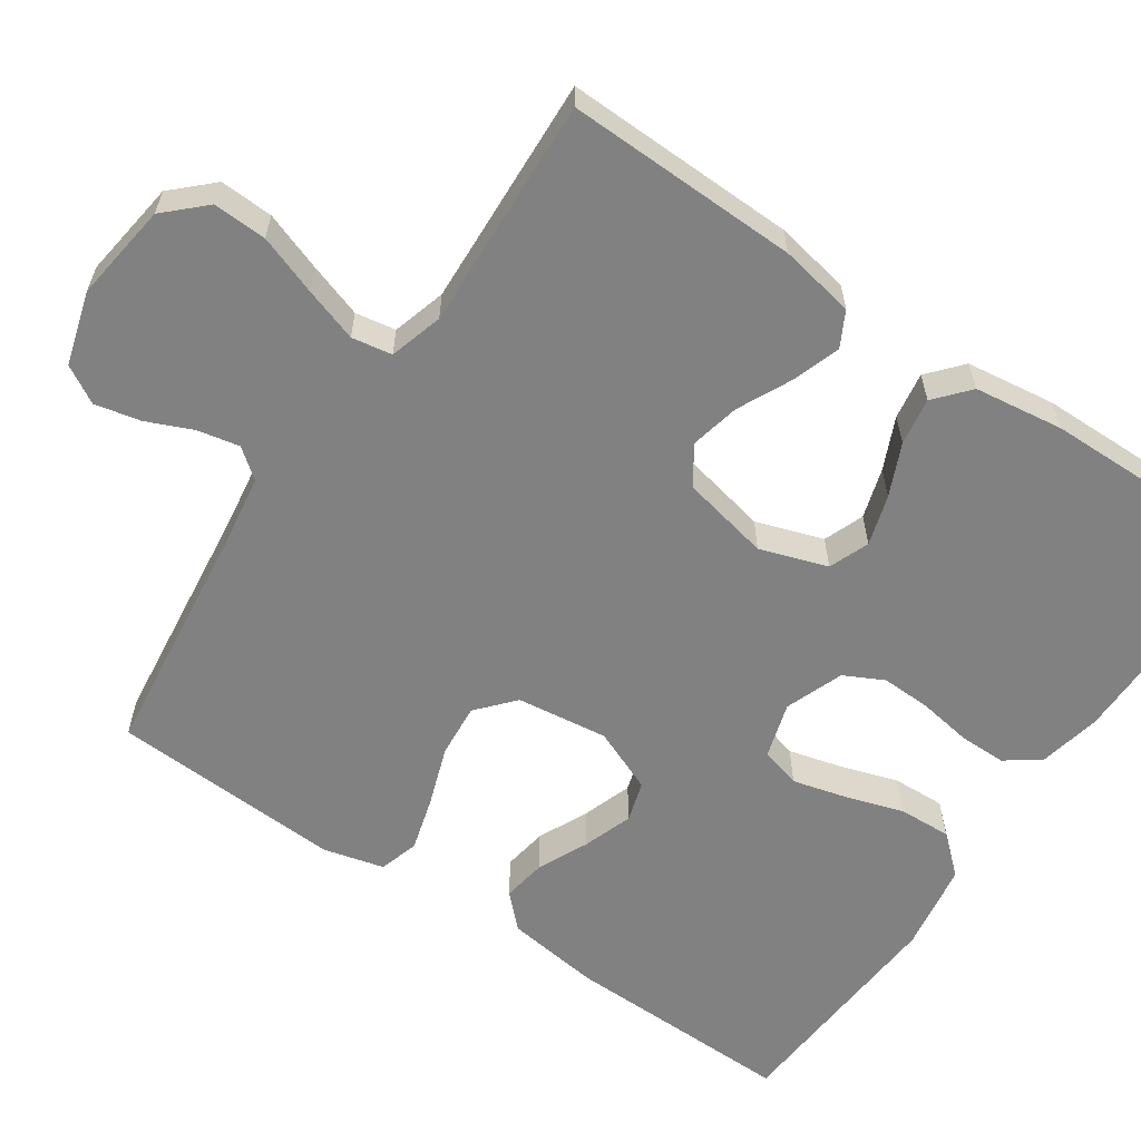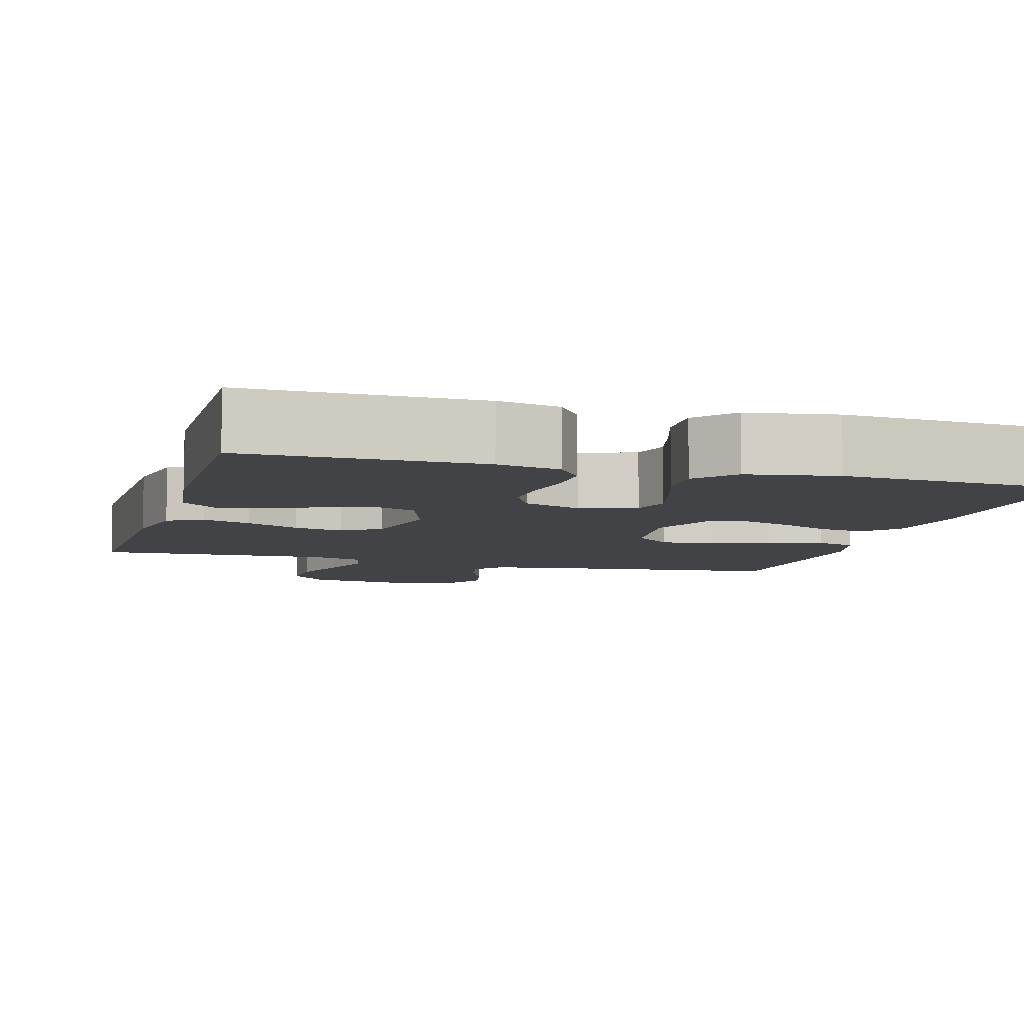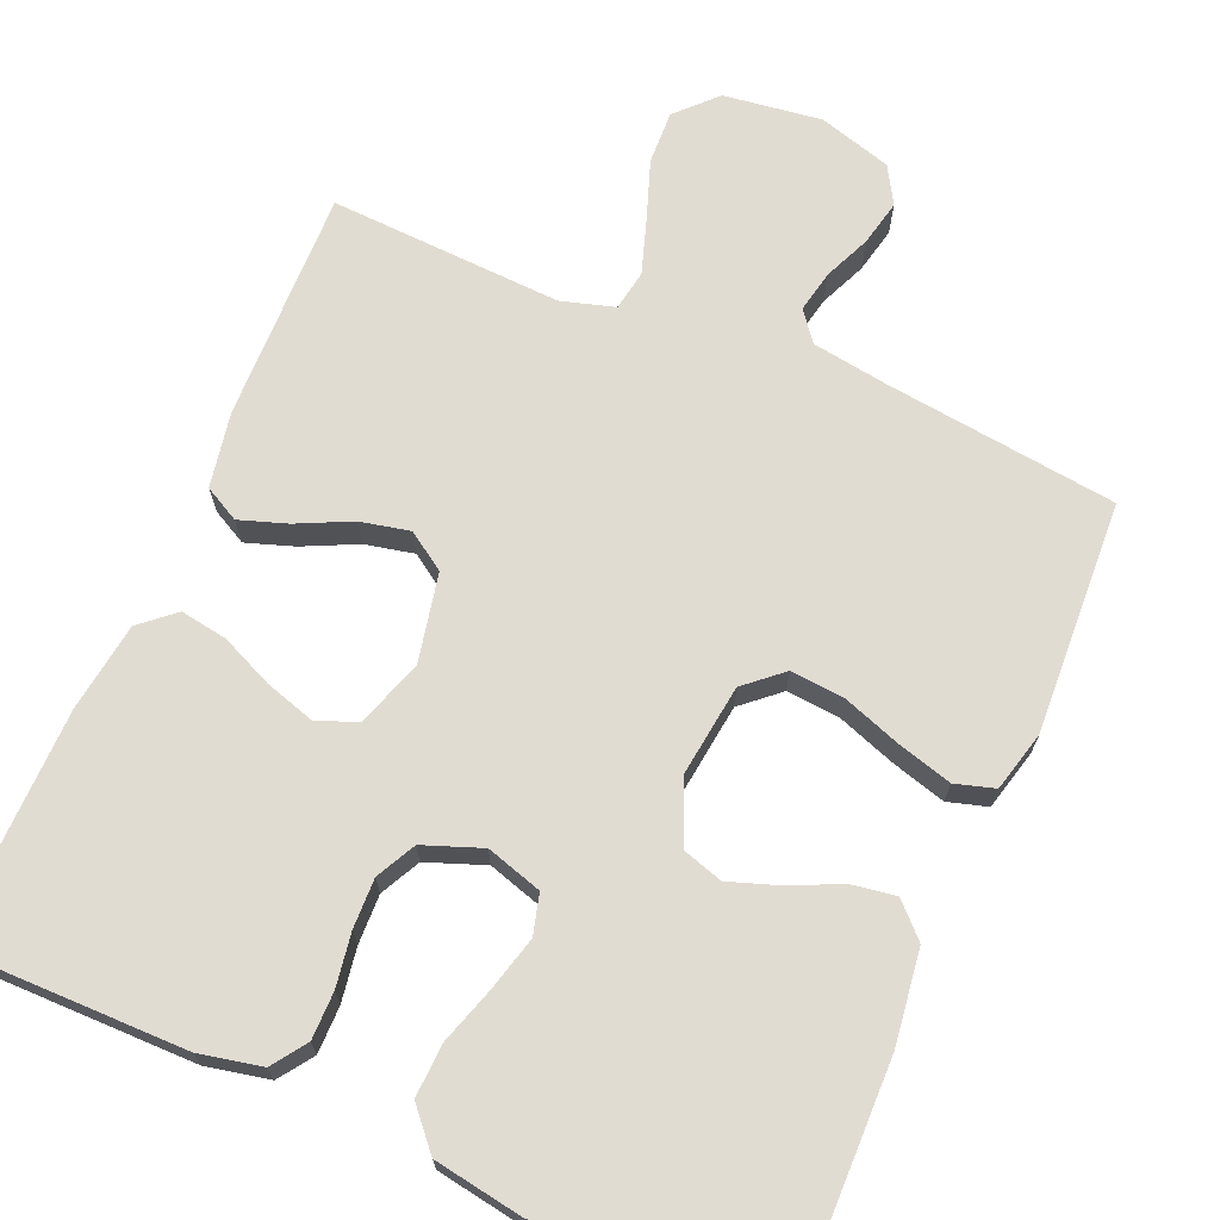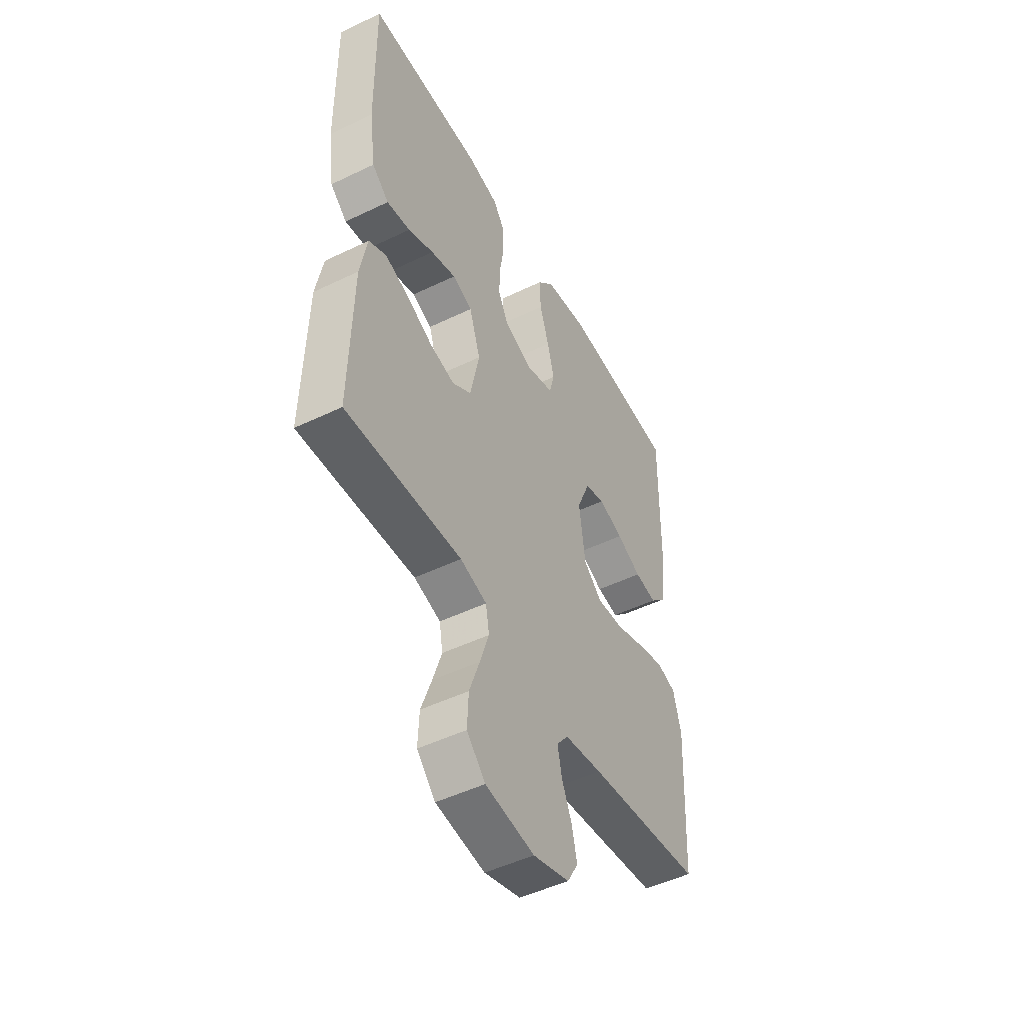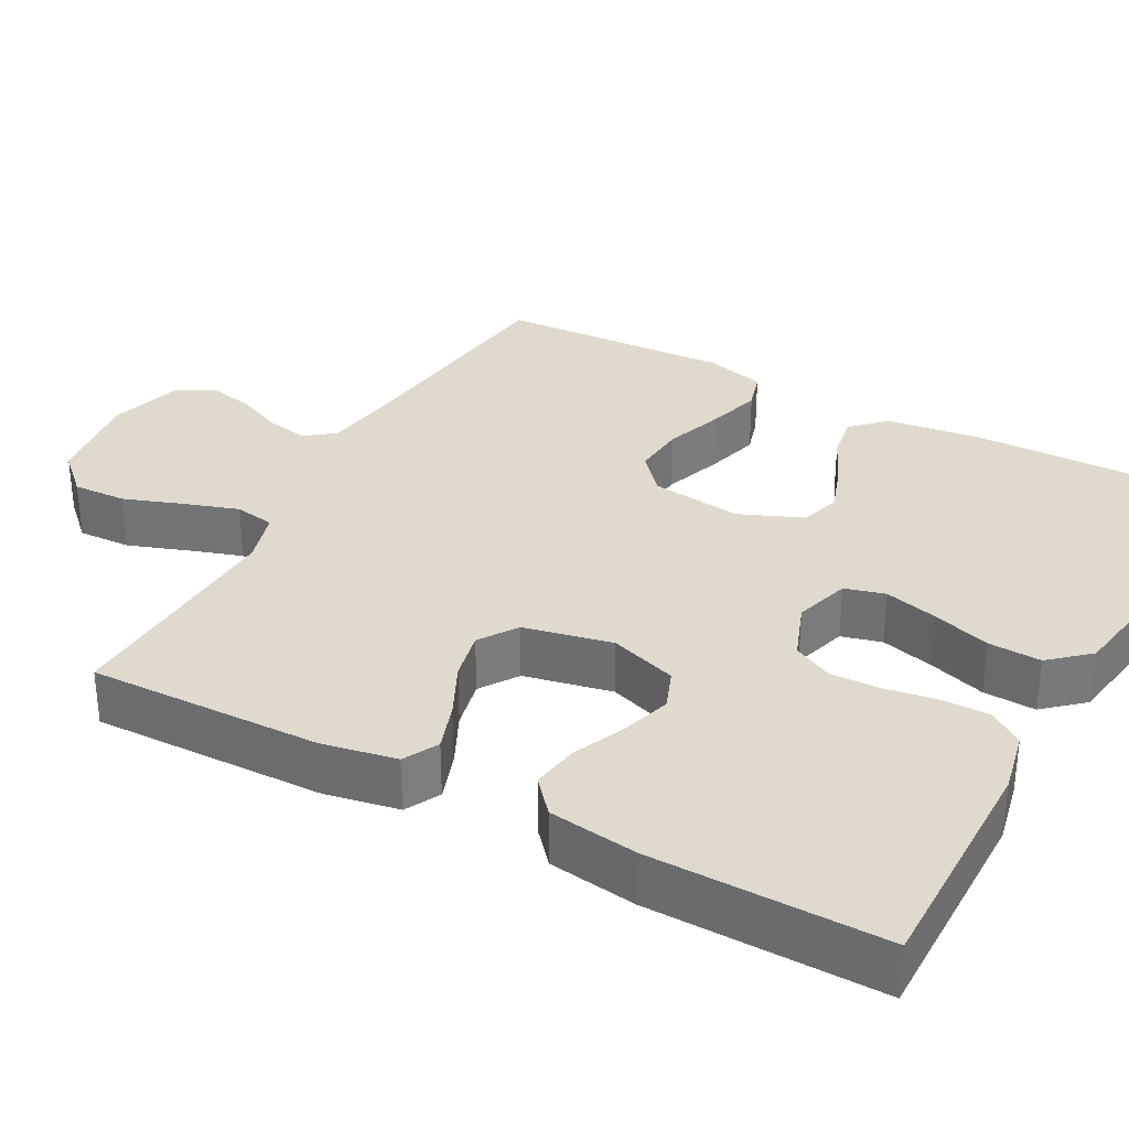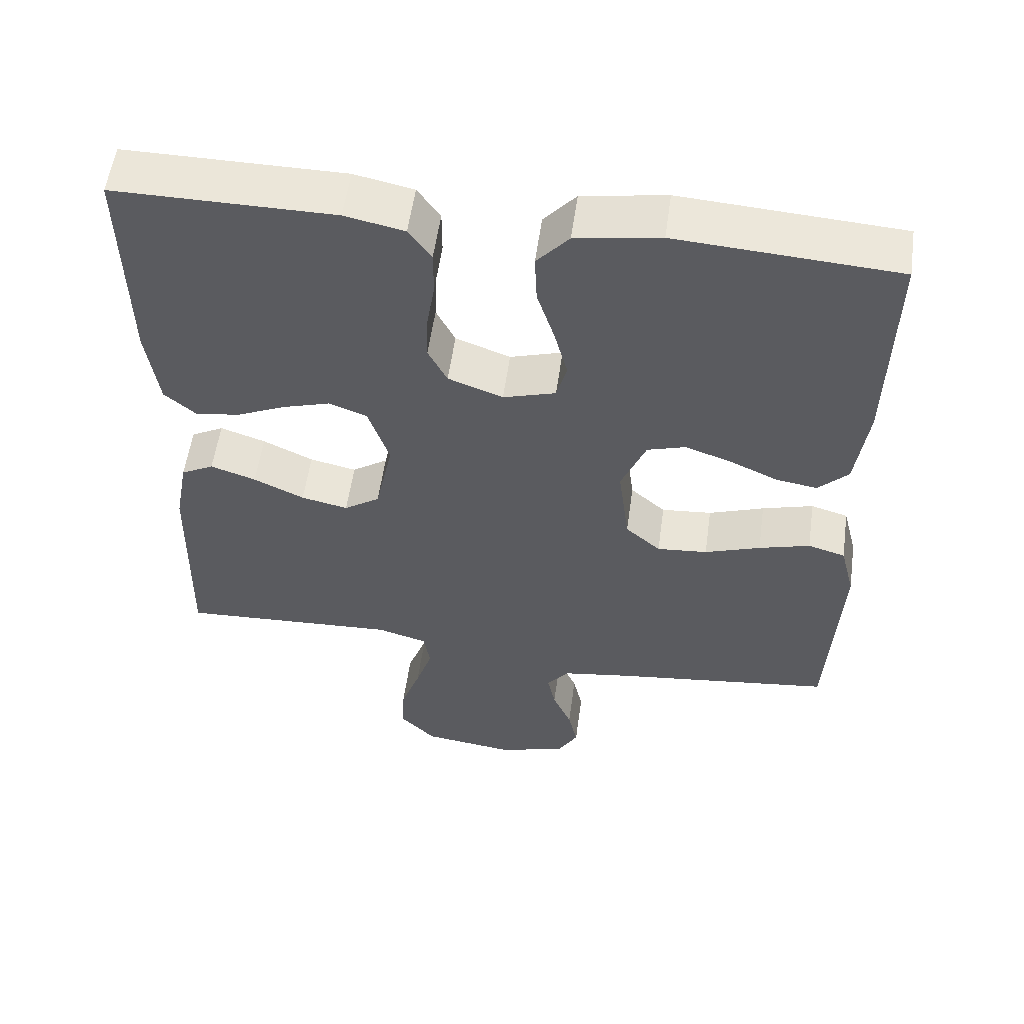
<metadata>
{"format":"obj","ext":"obj","renderer":"f3d","projection":"perspective","resolution":1024,"background":"white","views":[{"elev":-60.5,"azim":-124.3,"up":"+Y"},{"elev":-7.2,"azim":-16.0,"up":"+Y"},{"elev":69.2,"azim":23.2,"up":"+Y"},{"elev":-49.2,"azim":-61.9,"up":"+Z"},{"elev":32.6,"azim":-61.6,"up":"+Y"},{"elev":55.7,"azim":7.9,"up":"+Z"}]}
</metadata>
<code>
v -0.5 0.07 -0.5
v -0.493 0.07 -0.2
v -0.475 0.07 -0.103
v -0.43 0.07 -0.079
v -0.368 0.07 -0.1
v -0.299 0.07 -0.133
v -0.235 0.07 -0.147
v -0.186 0.07 -0.114
v -0.162 0.07 0
v -0.191 0.07 0.087
v -0.243 0.07 0.107
v -0.308 0.07 0.087
v -0.375 0.07 0.057
v -0.436 0.07 0.047
v -0.48 0.07 0.085
v -0.496 0.07 0.2
v -0.5 0.07 0.5
v -0.2 0.07 0.499
v -0.119 0.07 0.482
v -0.088 0.07 0.438
v -0.088 0.07 0.377
v -0.099 0.07 0.308
v -0.101 0.07 0.244
v -0.075 0.07 0.193
v 0 0.07 0.165
v 0.072 0.07 0.187
v 0.086 0.07 0.239
v 0.068 0.07 0.308
v 0.044 0.07 0.383
v 0.041 0.07 0.451
v 0.085 0.07 0.501
v 0.2 0.07 0.52
v 0.5 0.07 0.5
v 0.495 0.07 0.2
v 0.479 0.07 0.078
v 0.438 0.07 0.037
v 0.381 0.07 0.046
v 0.316 0.07 0.076
v 0.252 0.07 0.098
v 0.2 0.07 0.082
v 0.166 0.07 0
v 0.181 0.07 -0.118
v 0.229 0.07 -0.16
v 0.298 0.07 -0.154
v 0.374 0.07 -0.127
v 0.444 0.07 -0.107
v 0.495 0.07 -0.122
v 0.515 0.07 -0.2
v 0.5 0.07 -0.5
v 0.2 0.07 -0.537
v 0.102 0.07 -0.552
v 0.072 0.07 -0.59
v 0.083 0.07 -0.644
v 0.109 0.07 -0.704
v 0.122 0.07 -0.763
v 0.094 0.07 -0.811
v 0 0.07 -0.839
v -0.127 0.07 -0.822
v -0.175 0.07 -0.772
v -0.172 0.07 -0.703
v -0.145 0.07 -0.627
v -0.122 0.07 -0.557
v -0.131 0.07 -0.505
v -0.2 0.07 -0.485
v -0.5 0 -0.5
v -0.493 0 -0.2
v -0.475 0 -0.103
v -0.43 0 -0.079
v -0.368 0 -0.1
v -0.299 0 -0.133
v -0.235 0 -0.147
v -0.186 0 -0.114
v -0.162 0 0
v -0.191 0 0.087
v -0.243 0 0.107
v -0.308 0 0.087
v -0.375 0 0.057
v -0.436 0 0.047
v -0.48 0 0.085
v -0.496 0 0.2
v -0.5 0 0.5
v -0.2 0 0.499
v -0.119 0 0.482
v -0.088 0 0.438
v -0.088 0 0.377
v -0.099 0 0.308
v -0.101 0 0.244
v -0.075 0 0.193
v 0 0 0.165
v 0.072 0 0.187
v 0.086 0 0.239
v 0.068 0 0.308
v 0.044 0 0.383
v 0.041 0 0.451
v 0.085 0 0.501
v 0.2 0 0.52
v 0.5 0 0.5
v 0.495 0 0.2
v 0.479 0 0.078
v 0.438 0 0.037
v 0.381 0 0.046
v 0.316 0 0.076
v 0.252 0 0.098
v 0.2 0 0.082
v 0.166 0 0
v 0.181 0 -0.118
v 0.229 0 -0.16
v 0.298 0 -0.154
v 0.374 0 -0.127
v 0.444 0 -0.107
v 0.495 0 -0.122
v 0.515 0 -0.2
v 0.5 0 -0.5
v 0.2 0 -0.537
v 0.102 0 -0.552
v 0.072 0 -0.59
v 0.083 0 -0.644
v 0.109 0 -0.704
v 0.122 0 -0.763
v 0.094 0 -0.811
v 0 0 -0.839
v -0.127 0 -0.822
v -0.175 0 -0.772
v -0.172 0 -0.703
v -0.145 0 -0.627
v -0.122 0 -0.557
v -0.131 0 -0.505
v -0.2 0 -0.485
f 58 59 60 61
f 58 61 62
f 57 58 62
f 56 57 62 63
f 53 54 55 56
f 52 53 56 63
f 47 48 49 50
f 47 50 51
f 44 45 46 47
f 44 47 51
f 43 44 51 52
f 35 36 37 38
f 35 38 39
f 34 35 39
f 33 34 39 40
f 31 32 33 40
f 28 29 30 31
f 27 28 31 40
f 19 20 21 22
f 19 22 23
f 18 19 23
f 17 18 23
f 16 17 23 24
f 12 13 14 15
f 11 12 15 16
f 3 4 5 6
f 3 6 7
f 64 1 2 3
f 63 64 3 7
f 42 43 52 63
f 41 42 63 7
f 26 27 40 41
f 25 26 41
f 11 16 24 25
f 10 11 25 41
f 9 10 41
f 8 9 41
f 7 8 41
f 125 124 123 122
f 126 125 122
f 126 122 121
f 127 126 121 120
f 120 119 118 117
f 127 120 117 116
f 114 113 112 111
f 115 114 111
f 111 110 109 108
f 115 111 108
f 116 115 108 107
f 102 101 100 99
f 103 102 99
f 103 99 98
f 104 103 98 97
f 104 97 96 95
f 95 94 93 92
f 104 95 92 91
f 86 85 84 83
f 87 86 83
f 87 83 82
f 87 82 81
f 88 87 81 80
f 79 78 77 76
f 80 79 76 75
f 70 69 68 67
f 71 70 67
f 67 66 65 128
f 71 67 128 127
f 127 116 107 106
f 71 127 106 105
f 105 104 91 90
f 105 90 89
f 89 88 80 75
f 105 89 75 74
f 105 74 73
f 105 73 72
f 105 72 71
f 1 65 66 2
f 2 66 67 3
f 3 67 68 4
f 4 68 69 5
f 5 69 70 6
f 6 70 71 7
f 7 71 72 8
f 8 72 73 9
f 9 73 74 10
f 10 74 75 11
f 11 75 76 12
f 12 76 77 13
f 13 77 78 14
f 14 78 79 15
f 15 79 80 16
f 16 80 81 17
f 17 81 82 18
f 18 82 83 19
f 19 83 84 20
f 20 84 85 21
f 21 85 86 22
f 22 86 87 23
f 23 87 88 24
f 24 88 89 25
f 25 89 90 26
f 26 90 91 27
f 27 91 92 28
f 28 92 93 29
f 29 93 94 30
f 30 94 95 31
f 31 95 96 32
f 32 96 97 33
f 33 97 98 34
f 34 98 99 35
f 35 99 100 36
f 36 100 101 37
f 37 101 102 38
f 38 102 103 39
f 39 103 104 40
f 40 104 105 41
f 41 105 106 42
f 42 106 107 43
f 43 107 108 44
f 44 108 109 45
f 45 109 110 46
f 46 110 111 47
f 47 111 112 48
f 48 112 113 49
f 49 113 114 50
f 50 114 115 51
f 51 115 116 52
f 52 116 117 53
f 53 117 118 54
f 54 118 119 55
f 55 119 120 56
f 56 120 121 57
f 57 121 122 58
f 58 122 123 59
f 59 123 124 60
f 60 124 125 61
f 61 125 126 62
f 62 126 127 63
f 63 127 128 64
f 64 128 65 1

</code>
